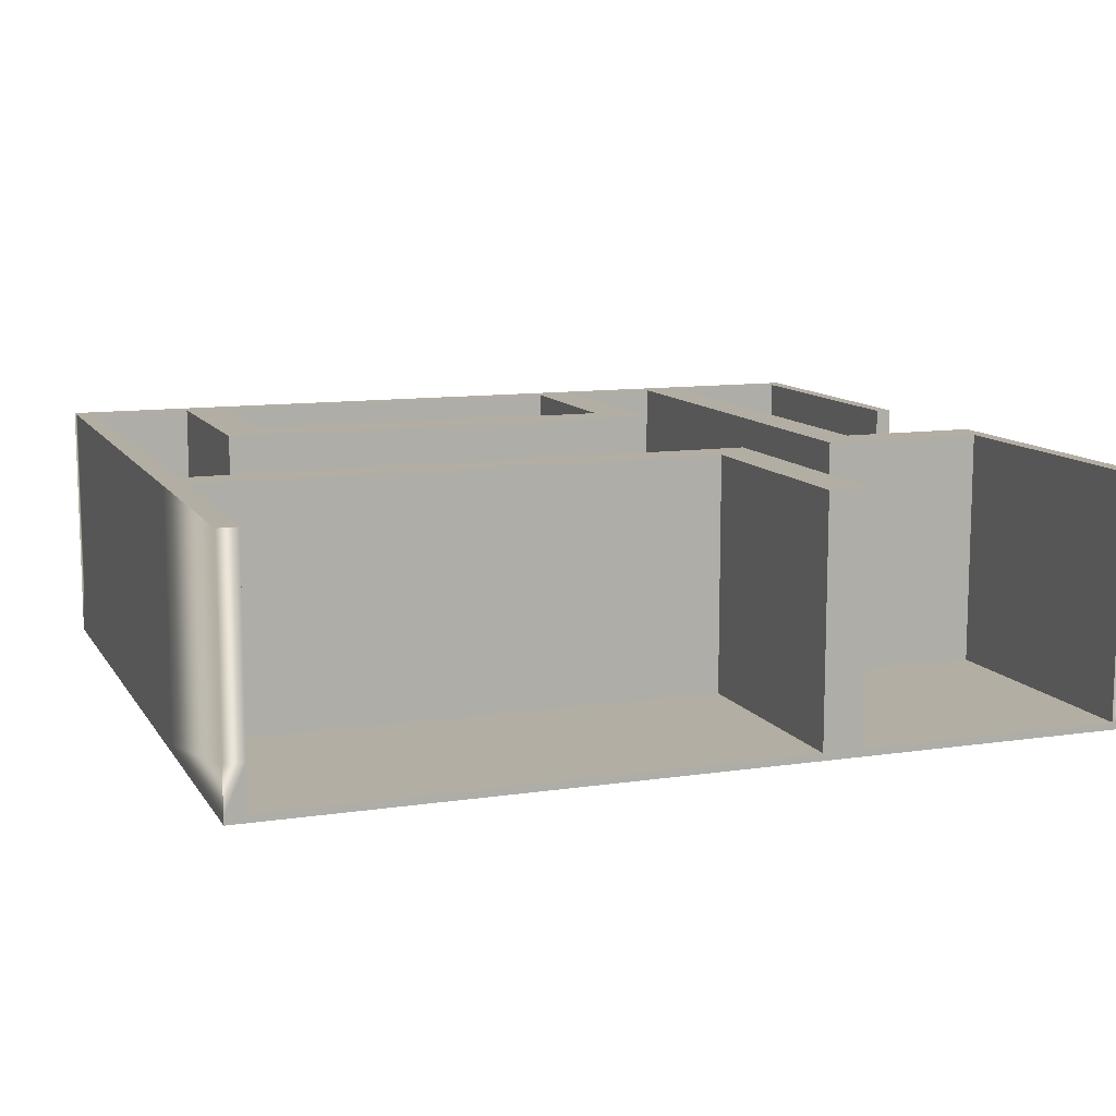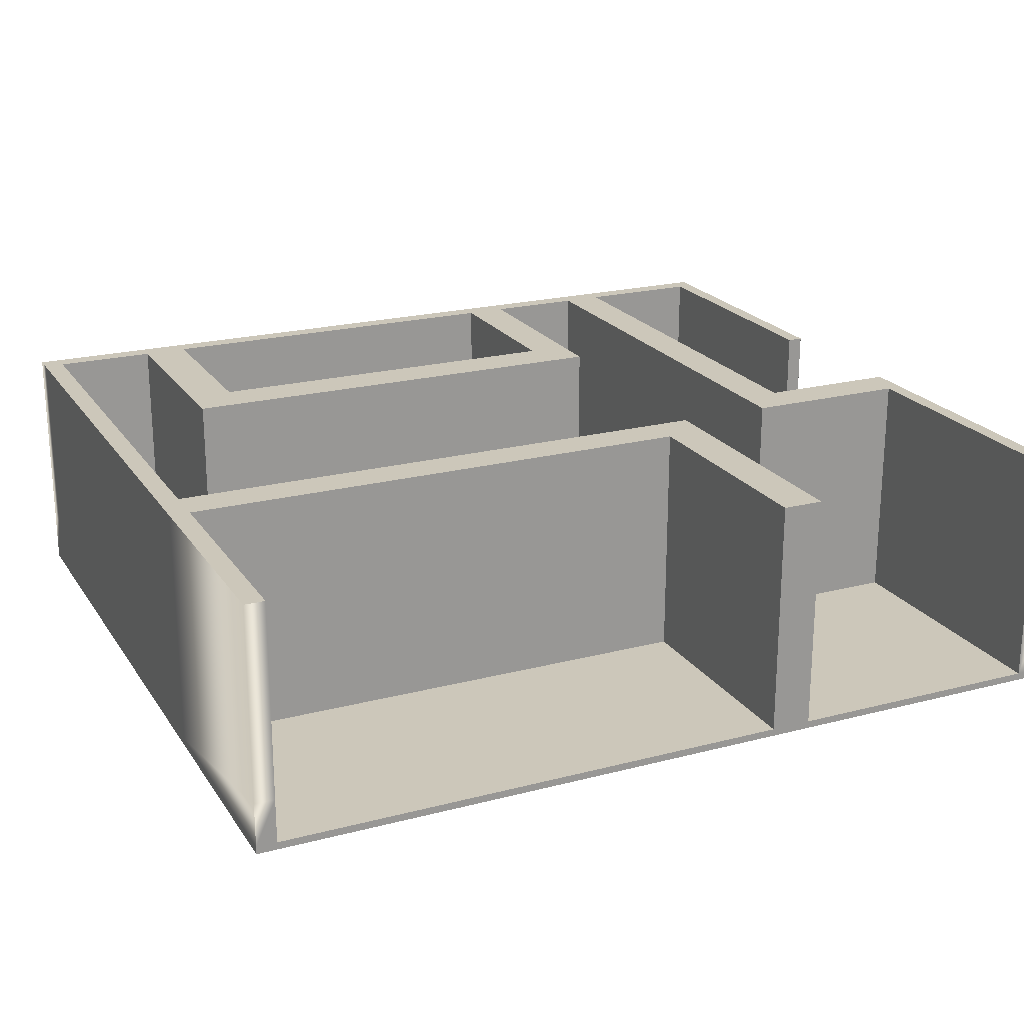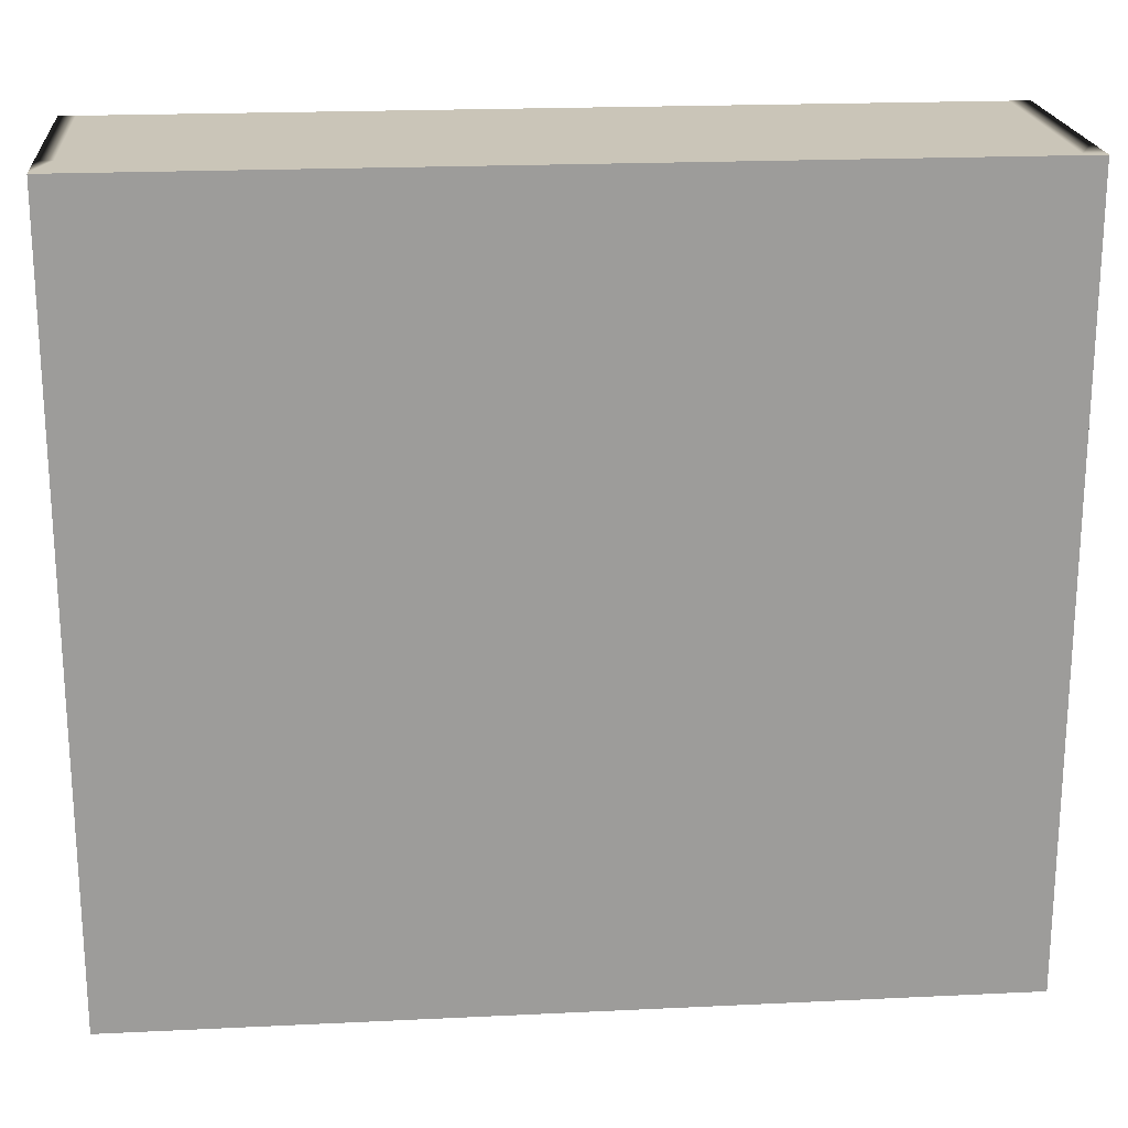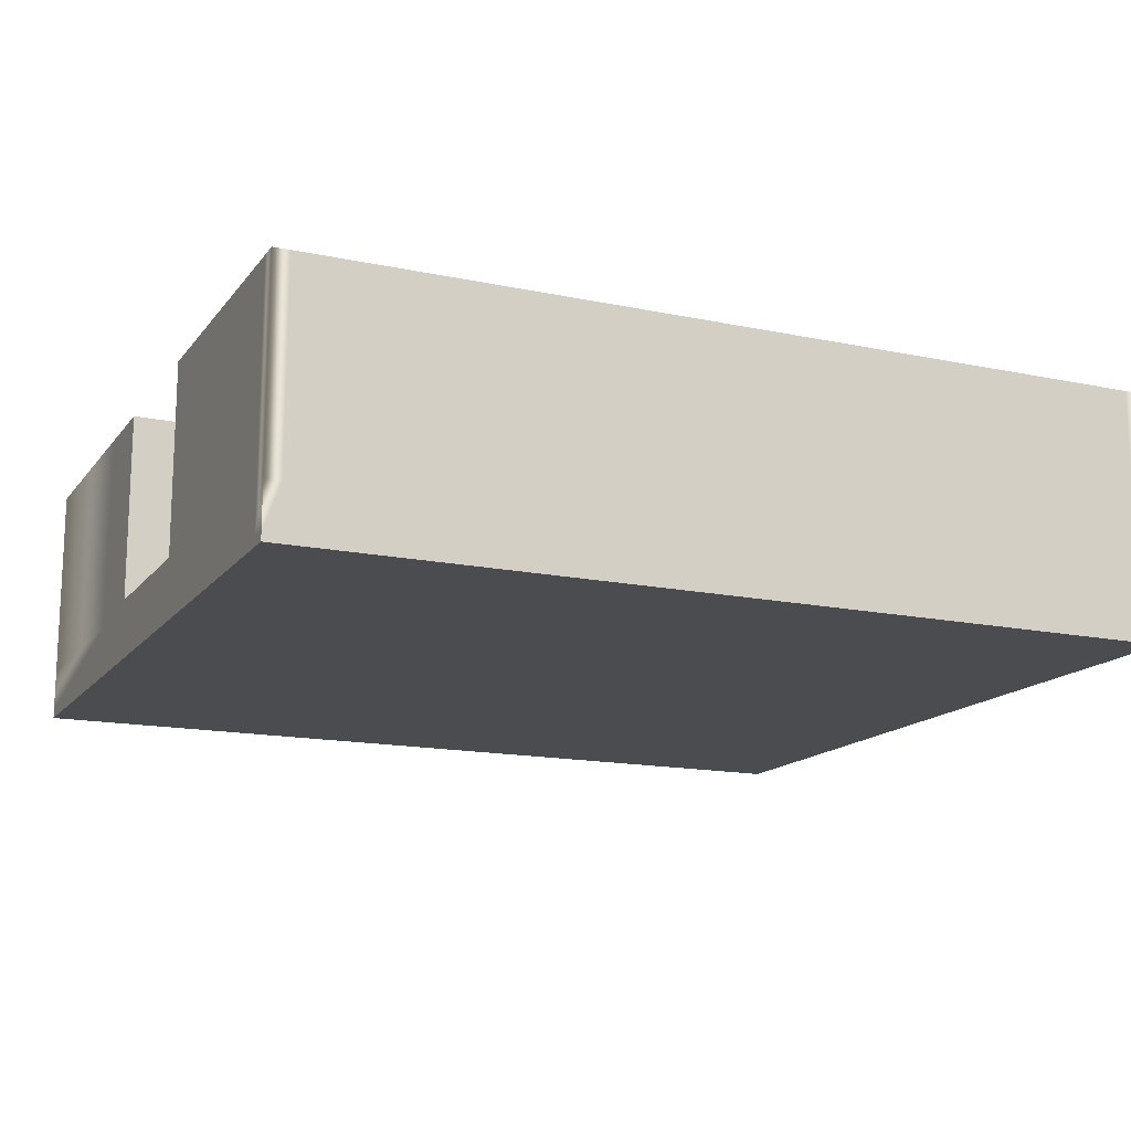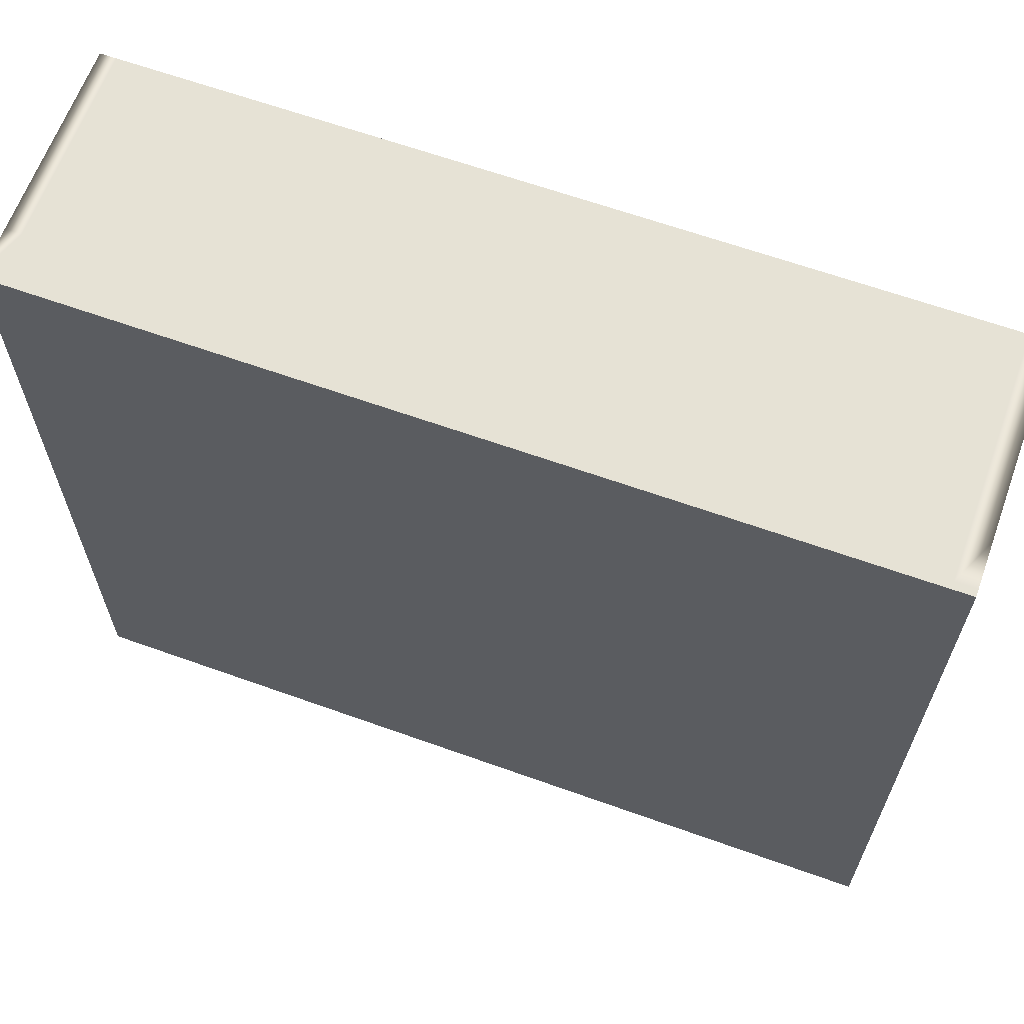
<metadata>
{"format":"obj","ext":"obj","renderer":"f3d","projection":"perspective","resolution":1024,"background":"white","views":[{"elev":11.0,"azim":159.8,"up":"+Y"},{"elev":21.5,"azim":155.2,"up":"+Y"},{"elev":20.4,"azim":-5.0,"up":"+Z"},{"elev":-15.1,"azim":-24.2,"up":"+Y"},{"elev":63.9,"azim":19.9,"up":"+Z"}]}
</metadata>
<code>
g default
v -163.9 -28.87 90.64
v -257.9 -28.87 90.64
v -163.9 -28.07 90.64
v -257.9 -28.07 90.64
v -163.9 -28.07 174.4
v -257.9 -28.07 174.4
v -163.9 -28.87 174.4
v -257.9 -28.87 174.4
v -257.9 -28.07 142.7
v -257.9 -28.87 142.7
v -163.9 -28.87 142.7
v -163.9 -28.07 142.7
v -257.9 -28.07 124.3
v -257.9 -28.87 124.3
v -163.9 -28.87 124.3
v -163.9 -28.07 124.3
v -242.4 -28.87 90.64
v -242.4 -28.87 124.3
v -242.4 -28.87 142.7
v -242.4 -28.87 174.4
v -242.4 -28.07 174.4
v -242.4 -28.07 90.64
v -257.9 -28.07 119.8
v -257.9 -28.87 119.8
v -242.4 -28.87 119.8
v -163.9 -28.87 119.8
v -163.9 -28.07 119.8
v -242.4 -28.07 119.8
v -238 -28.87 90.64
v -238 -28.87 119.8
v -238 -28.87 124.3
v -238 -28.87 142.7
v -238 -28.87 174.4
v -238 -28.07 174.4
v -238 -28.07 142.7
v -238 -28.07 124.3
v -238 -28.07 119.8
v -238 -28.07 90.64
v -223.1 -28.87 90.64
v -223.1 -28.87 119.8
v -223.1 -28.87 124.3
v -223.1 -28.87 142.7
v -223.1 -28.87 174.4
v -223.1 -28.07 174.4
v -223.1 -28.07 142.7
v -223.1 -28.07 124.3
v -223.1 -28.07 119.8
v -223.1 -28.07 90.64
v -227.5 -28.87 119.8
v -227.5 -28.87 90.64
v -227.5 -28.07 90.64
v -227.5 -28.07 119.8
v -227.5 -28.07 124.3
v -227.5 -28.07 142.7
v -227.5 -28.07 174.4
v -227.5 -28.87 174.4
v -227.5 -28.87 142.7
v -227.5 -28.87 124.3
v -257.9 -28.07 115.5
v -257.9 -28.87 115.5
v -242.4 -28.87 115.5
v -238 -28.87 115.5
v -227.5 -28.87 115.5
v -223.1 -28.87 115.5
v -163.9 -28.87 115.5
v -163.9 -28.07 115.5
v -223.1 -28.07 115.5
v -227.5 -28.07 115.5
v -238 -28.07 115.5
v -242.4 -28.07 115.5
v -177.1 -28.87 90.64
v -177.1 -28.87 115.5
v -177.1 -28.87 119.8
v -177.1 -28.87 124.3
v -177.1 -28.87 142.7
v -177.1 -28.87 174.4
v -177.1 -28.07 174.4
v -177.1 -28.07 142.7
v -177.1 -28.07 124.3
v -177.1 -28.07 119.8
v -177.1 -28.07 115.5
v -177.1 -28.07 90.64
v -181.9 -28.87 119.8
v -181.9 -28.87 115.5
v -181.9 -28.87 90.64
v -181.9 -28.07 90.64
v -181.9 -28.07 115.5
v -181.9 -28.07 119.8
v -181.9 -28.07 124.3
v -181.9 -28.07 142.7
v -181.9 -28.07 174.4
v -181.9 -28.87 174.4
v -181.9 -28.87 142.7
v -181.9 -28.87 124.3
v -163.9 -28.07 152.5
v -163.9 -28.87 152.5
v -177.1 -28.87 152.5
v -181.9 -28.87 152.5
v -223.1 -28.87 152.5
v -227.5 -28.87 152.5
v -238 -28.87 152.5
v -242.4 -28.87 152.5
v -257.9 -28.87 152.5
v -257.9 -28.07 152.5
v -238 -28.07 152.5
v -227.5 -28.07 152.5
v -223.1 -28.07 152.5
v -181.9 -28.07 152.5
v -177.1 -28.07 152.5
v -257.9 -28.07 147.7
v -257.9 -28.87 147.7
v -242.4 -28.87 147.7
v -238 -28.87 147.7
v -227.5 -28.87 147.7
v -223.1 -28.87 147.7
v -181.9 -28.87 147.7
v -177.1 -28.87 147.7
v -163.9 -28.87 147.7
v -163.9 -28.07 147.7
v -177.1 -28.07 147.7
v -181.9 -28.07 147.7
v -223.1 -28.07 147.7
v -227.5 -28.07 147.7
v -238 -28.07 147.7
v -256.1 -28.07 90.64
v -256.1 -28.07 115.5
v -256.1 -28.07 119.8
v -256.1 -28.07 174.4
v -256.1 -28.87 174.4
v -256.1 -28.87 152.5
v -256.1 -28.87 147.7
v -256.1 -28.87 142.7
v -256.1 -28.87 124.3
v -256.1 -28.87 119.8
v -256.1 -28.87 115.5
v -256.1 -28.87 90.64
v -163.9 -28.07 172.4
v -163.9 -28.87 172.4
v -177.1 -28.87 172.4
v -181.9 -28.87 172.4
v -223.1 -28.87 172.4
v -227.5 -28.87 172.4
v -238 -28.87 172.4
v -242.4 -28.87 172.4
v -256.1 -28.87 172.4
v -257.9 -28.87 172.4
v -257.9 -28.07 172.4
v -238 -28.07 172.4
v -227.5 -28.07 172.4
v -223.1 -28.07 172.4
v -181.9 -28.07 172.4
v -177.1 -28.07 172.4
v -166 -28.87 90.64
v -166 -28.87 115.5
v -166 -28.87 119.8
v -166 -28.87 124.3
v -166 -28.87 142.7
v -166 -28.87 147.7
v -166 -28.87 152.5
v -166 -28.87 172.4
v -166 -28.87 174.4
v -166 -28.07 174.4
v -166 -28.07 172.4
v -166 -28.07 152.5
v -166 -28.07 147.7
v -166 -28.07 142.7
v -166 -28.07 124.3
v -166 -28.07 119.8
v -166 -28.07 115.5
v -166 -28.07 90.64
v -256.1 -22.37 147.7
v -256.1 -22.37 152.5
v -242.4 -22.37 152.5
v -242.4 -22.37 147.7
v -242.4 -22.37 142.7
v -242.4 -22.37 124.3
v -256.1 -22.37 124.3
v -256.1 -22.37 142.7
v -242.4 -23.27 119.8
v -256.1 -23.27 119.8
v -238 -23.27 152.5
v -238 -23.27 147.7
v -238 -23.27 142.7
v -238 -23.27 124.3
v -238 -23.27 119.8
v -227.5 -23.27 152.5
v -223.1 -23.27 152.5
v -223.1 -23.27 147.7
v -227.5 -23.27 147.7
v -223.1 -23.27 119.8
v -223.1 -23.27 115.5
v -227.5 -23.27 115.5
v -227.5 -23.27 119.8
v -181.9 -23.27 152.5
v -177.1 -23.27 152.5
v -177.1 -23.27 147.7
v -181.9 -23.27 147.7
v -177.1 -23.27 119.8
v -177.1 -23.27 115.5
v -181.9 -23.27 115.5
v -181.9 -23.27 119.8
v -223.1 -23.27 90.64
v -227.5 -23.27 90.64
v -166 -23.27 119.8
v -166 -23.27 115.5
v -256.1 -22.37 172.4
v -242.4 -22.37 172.4
v -238 -23.27 172.4
v -227.5 -23.27 172.4
v -223.1 -23.27 172.4
v -181.9 -23.27 172.4
v -177.1 -23.27 172.4
v -256.1 -23.27 115.5
v -257.9 -23.27 115.5
v -256.1 -23.27 90.64
v -257.9 -23.27 90.64
v -257.9 -23.27 119.8
v -257.9 -22.37 124.3
v -257.9 -22.37 142.7
v -257.9 -23.27 147.7
v -257.9 -23.27 152.5
v -257.9 -23.27 172.4
v -256.1 -23.27 174.4
v -257.9 -23.27 174.4
v -242.4 -23.27 174.4
v -238 -23.27 174.4
v -227.5 -23.27 174.4
v -223.1 -23.27 174.4
v -181.9 -23.27 174.4
v -177.1 -23.27 174.4
v -166 -23.27 174.4
v -166 -23.27 172.4
v -163.9 -23.27 172.4
v -163.9 -23.27 174.4
v -166 -23.27 152.5
v -163.9 -23.27 152.5
v -163.9 -23.27 147.7
v -166 -23.27 147.7
v -163.9 -23.27 142.7
v -166 -23.27 142.7
v -163.9 -23.27 124.3
v -166 -23.27 124.3
v -163.9 -23.27 119.8
v -163.9 -23.27 115.5
v -166 -23.27 90.64
v -163.9 -23.27 90.64
v -242.4 -2.052 124.3
v -242.4 -2.052 119.8
v -256.1 -2.052 119.8
v -256.1 -2.052 124.3
v -242.4 -2.052 152.5
v -238 -2.052 152.5
v -238 -2.052 147.7
v -242.4 -2.052 147.7
v -238 -2.052 142.7
v -238 -2.052 124.3
v -242.4 -2.052 142.7
v -238 -2.052 119.8
v -227.5 -2.052 152.5
v -223.1 -2.052 152.5
v -223.1 -2.052 147.7
v -227.5 -2.052 147.7
v -223.1 -2.052 119.8
v -223.1 -2.052 115.5
v -227.5 -2.052 115.5
v -227.5 -2.052 119.8
v -181.9 -2.052 152.5
v -177.1 -2.052 152.5
v -177.1 -2.052 147.7
v -181.9 -2.052 147.7
v -177.1 -2.052 119.8
v -177.1 -2.052 115.5
v -181.9 -2.052 115.5
v -181.9 -2.052 119.8
v -223.1 -2.052 90.64
v -227.5 -2.052 90.64
v -166 -2.052 119.8
v -166 -2.052 115.5
v -242.4 -2.052 172.4
v -238 -2.052 172.4
v -227.5 -2.052 172.4
v -223.1 -2.052 172.4
v -181.9 -2.052 172.4
v -177.1 -2.052 172.4
v -256.1 -2.052 115.5
v -257.9 -2.052 115.5
v -256.1 -2.052 90.64
v -257.9 -2.052 90.64
v -257.9 -2.052 119.8
v -257.9 -2.052 124.3
v -256.1 -2.052 147.7
v -257.9 -2.052 147.7
v -256.1 -2.052 142.7
v -257.9 -2.052 142.7
v -257.9 -2.052 152.5
v -256.1 -2.052 152.5
v -257.9 -2.052 172.4
v -256.1 -2.052 172.4
v -256.1 -2.052 174.4
v -257.9 -2.052 174.4
v -242.4 -2.052 174.4
v -238 -2.052 174.4
v -227.5 -2.052 174.4
v -223.1 -2.052 174.4
v -181.9 -2.052 174.4
v -177.1 -2.052 174.4
v -166 -2.052 174.4
v -166 -2.052 172.4
v -163.9 -2.052 172.4
v -163.9 -2.052 174.4
v -166 -2.052 152.5
v -163.9 -2.052 152.5
v -163.9 -2.052 147.7
v -166 -2.052 147.7
v -163.9 -2.052 142.7
v -166 -2.052 142.7
v -163.9 -2.052 124.3
v -166 -2.052 124.3
v -163.9 -2.052 119.8
v -163.9 -2.052 115.5
v -166 -2.052 90.64
v -163.9 -2.052 90.64
g RockyGladeB polySurface23
f 22 17 136 125
f 171 172 173 174
f 20 21 128 129
f 130 131 112 102
f 110 111 103 104
f 95 96 118 119
f 13 14 10 9
f 18 19 132 133
f 12 11 15 16
f 175 176 177 178
f 23 24 14 13
f 133 134 25 18
f 16 15 26 27
f 247 248 249 250
f 30 31 18 25
f 31 32 19 18
f 112 113 101 102
f 33 34 21 20
f 251 252 253 254
f 255 256 247 257
f 256 258 248 247
f 38 29 17 22
f 59 60 24 23
f 134 135 61 25
f 61 62 30 25
f 27 26 65 66
f 37 69 70 28
f 126 127 28 70
f 63 64 40 49
f 40 41 58 49
f 41 42 57 58
f 114 115 99 100
f 43 44 55 56
f 259 260 261 262
f 45 46 53 54
f 46 47 52 53
f 263 264 265 266
f 48 39 50 51
f 72 73 83 84
f 73 74 94 83
f 74 75 93 94
f 116 117 97 98
f 76 77 91 92
f 267 268 269 270
f 78 79 89 90
f 79 80 88 89
f 271 272 273 274
f 82 71 85 86
f 62 63 49 30
f 51 50 29 38
f 52 68 69 37
f 53 52 37 36
f 54 53 36 35
f 105 106 123 124
f 56 55 34 33
f 113 114 100 101
f 58 57 32 31
f 49 58 31 30
f 2 60 59 4
f 17 61 135 136
f 29 62 61 17
f 50 63 62 29
f 39 64 63 50
f 71 72 84 85
f 66 65 1 3
f 81 82 86 87
f 265 264 275 276
f 69 68 51 38
f 70 69 38 22
f 125 126 70 22
f 153 154 72 71
f 154 155 73 72
f 155 156 74 73
f 156 157 75 74
f 158 159 97 117
f 161 162 77 76
f 164 165 120 109
f 166 167 79 78
f 167 168 80 79
f 277 278 272 271
f 169 170 82 81
f 170 153 71 82
f 84 83 40 64
f 85 84 64 39
f 86 85 39 48
f 87 86 48 67
f 274 273 264 263
f 89 88 47 46
f 90 89 46 45
f 260 267 270 261
f 92 91 44 43
f 115 116 98 99
f 94 93 42 41
f 83 94 41 40
f 137 138 96 95
f 159 160 139 97
f 98 97 139 140
f 99 98 140 141
f 100 99 141 142
f 101 100 142 143
f 102 101 143 144
f 144 145 130 102
f 104 103 146 147
f 206 207 173 172
f 279 280 252 251
f 148 149 106 105
f 281 282 260 259
f 150 151 108 107
f 283 284 268 267
f 163 164 109 152
f 9 10 111 110
f 19 112 131 132
f 32 113 112 19
f 57 114 113 32
f 42 115 114 57
f 93 116 115 42
f 75 117 116 93
f 157 158 117 75
f 119 118 11 12
f 165 166 78 120
f 121 120 78 90
f 122 121 90 45
f 123 122 45 54
f 124 123 54 35
f 254 253 255 257
f 178 171 174 175
f 286 285 287 288
f 289 249 285 286
f 250 249 289 290
f 178 177 218 219
f 292 291 293 294
f 295 296 291 292
f 297 298 296 295
f 129 128 6 8
f 103 130 145 146
f 111 131 130 103
f 132 131 111 10
f 133 132 10 14
f 24 134 133 14
f 60 135 134 24
f 136 135 60 2
f 125 136 2 4
f 7 138 137 5
f 160 161 76 139
f 140 139 76 92
f 141 140 92 43
f 142 141 43 56
f 143 142 56 33
f 144 143 33 20
f 129 145 144 20
f 146 145 129 8
f 147 146 8 6
f 299 298 297 300
f 301 279 298 299
f 302 280 279 301
f 303 281 280 302
f 304 282 281 303
f 305 283 282 304
f 306 284 283 305
f 307 308 284 306
f 65 154 153 1
f 26 155 154 65
f 15 156 155 26
f 11 157 156 15
f 118 158 157 11
f 96 159 158 118
f 138 160 159 96
f 7 161 160 138
f 5 162 161 7
f 309 308 307 310
f 312 311 308 309
f 313 314 311 312
f 315 316 314 313
f 317 318 316 315
f 319 277 318 317
f 320 278 277 319
f 322 321 278 320
f 1 153 170 3
f 28 127 180 179
f 105 124 182 181
f 35 36 184 183
f 36 37 185 184
f 37 28 179 185
f 122 123 189 188
f 123 106 186 189
f 68 52 193 192
f 52 47 190 193
f 109 120 196 195
f 120 121 197 196
f 81 87 200 199
f 88 80 198 201
f 67 48 202 191
f 48 51 203 202
f 51 68 192 203
f 169 81 199 205
f 80 168 204 198
f 87 67 191 200
f 47 88 201 190
f 107 108 194 187
f 121 122 188 197
f 148 105 181 208
f 150 107 187 210
f 106 149 209 186
f 152 109 195 212
f 108 151 211 194
f 124 35 183 182
f 126 125 215 213
f 125 4 216 215
f 4 59 214 216
f 127 126 213 180
f 59 23 217 214
f 23 13 218 217
f 13 9 219 218
f 9 110 220 219
f 110 104 221 220
f 104 147 222 221
f 147 6 224 222
f 6 128 223 224
f 128 21 225 223
f 21 34 226 225
f 149 148 208 209
f 34 55 227 226
f 55 44 228 227
f 151 150 210 211
f 44 91 229 228
f 91 77 230 229
f 163 152 212 232
f 77 162 231 230
f 162 5 234 231
f 5 137 233 234
f 164 163 232 235
f 137 95 236 233
f 165 164 235 238
f 95 119 237 236
f 166 165 238 240
f 119 12 239 237
f 167 166 240 242
f 12 16 241 239
f 168 167 242 204
f 16 27 243 241
f 27 66 244 243
f 3 170 245 246
f 170 169 205 245
f 66 3 246 244
f 179 180 249 248
f 177 176 247 250
f 181 182 253 252
f 174 173 251 254
f 183 184 256 255
f 176 175 257 247
f 184 185 258 256
f 185 179 248 258
f 188 189 262 261
f 189 186 259 262
f 192 193 266 265
f 193 190 263 266
f 195 196 269 268
f 196 197 270 269
f 199 200 273 272
f 201 198 271 274
f 191 202 275 264
f 202 203 276 275
f 203 192 265 276
f 205 199 272 278
f 198 204 277 271
f 200 191 264 273
f 190 201 274 263
f 187 194 267 260
f 197 188 261 270
f 208 181 252 280
f 173 207 279 251
f 210 187 260 282
f 186 209 281 259
f 212 195 268 284
f 194 211 283 267
f 182 183 255 253
f 175 174 254 257
f 213 215 287 285
f 215 216 288 287
f 216 214 286 288
f 180 213 285 249
f 214 217 289 286
f 217 218 290 289
f 218 177 250 290
f 171 178 293 291
f 178 219 294 293
f 219 220 292 294
f 172 171 291 296
f 220 221 295 292
f 206 172 296 298
f 221 222 297 295
f 222 224 300 297
f 224 223 299 300
f 207 206 298 279
f 223 225 301 299
f 225 226 302 301
f 209 208 280 281
f 226 227 303 302
f 227 228 304 303
f 211 210 282 283
f 228 229 305 304
f 229 230 306 305
f 232 212 284 308
f 230 231 307 306
f 231 234 310 307
f 234 233 309 310
f 235 232 308 311
f 233 236 312 309
f 238 235 311 314
f 236 237 313 312
f 240 238 314 316
f 237 239 315 313
f 242 240 316 318
f 239 241 317 315
f 204 242 318 277
f 241 243 319 317
f 243 244 320 319
f 246 245 321 322
f 245 205 278 321
f 244 246 322 320

</code>
